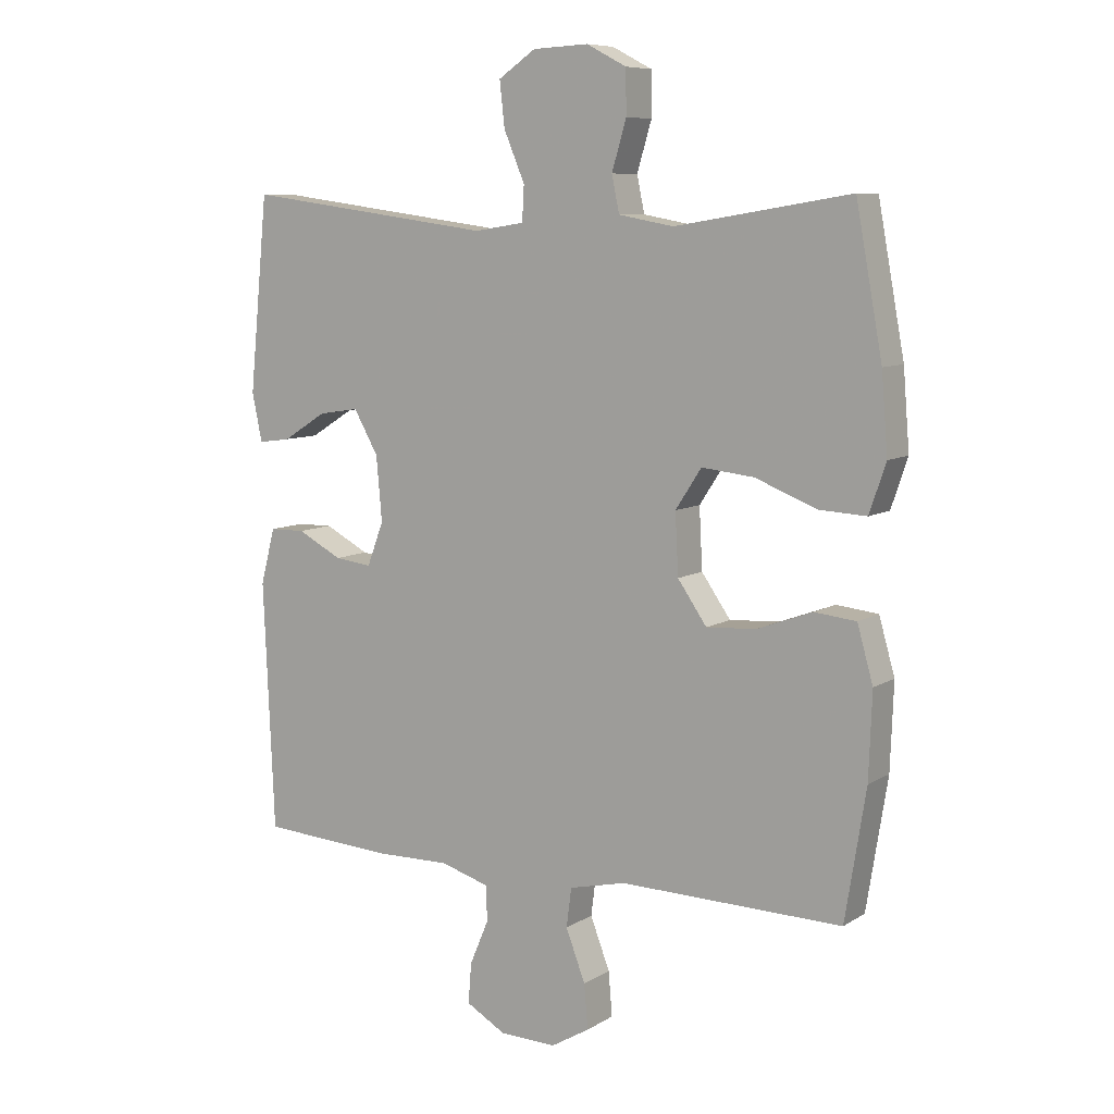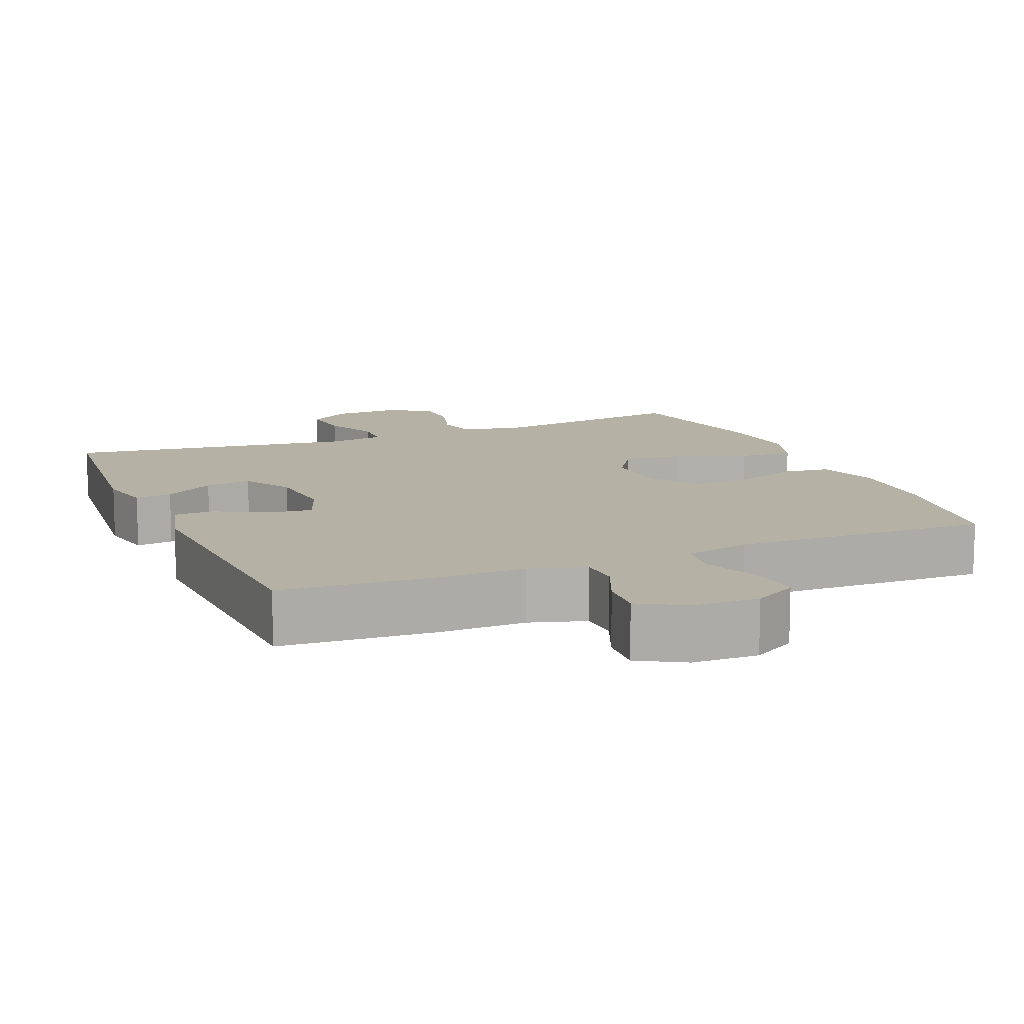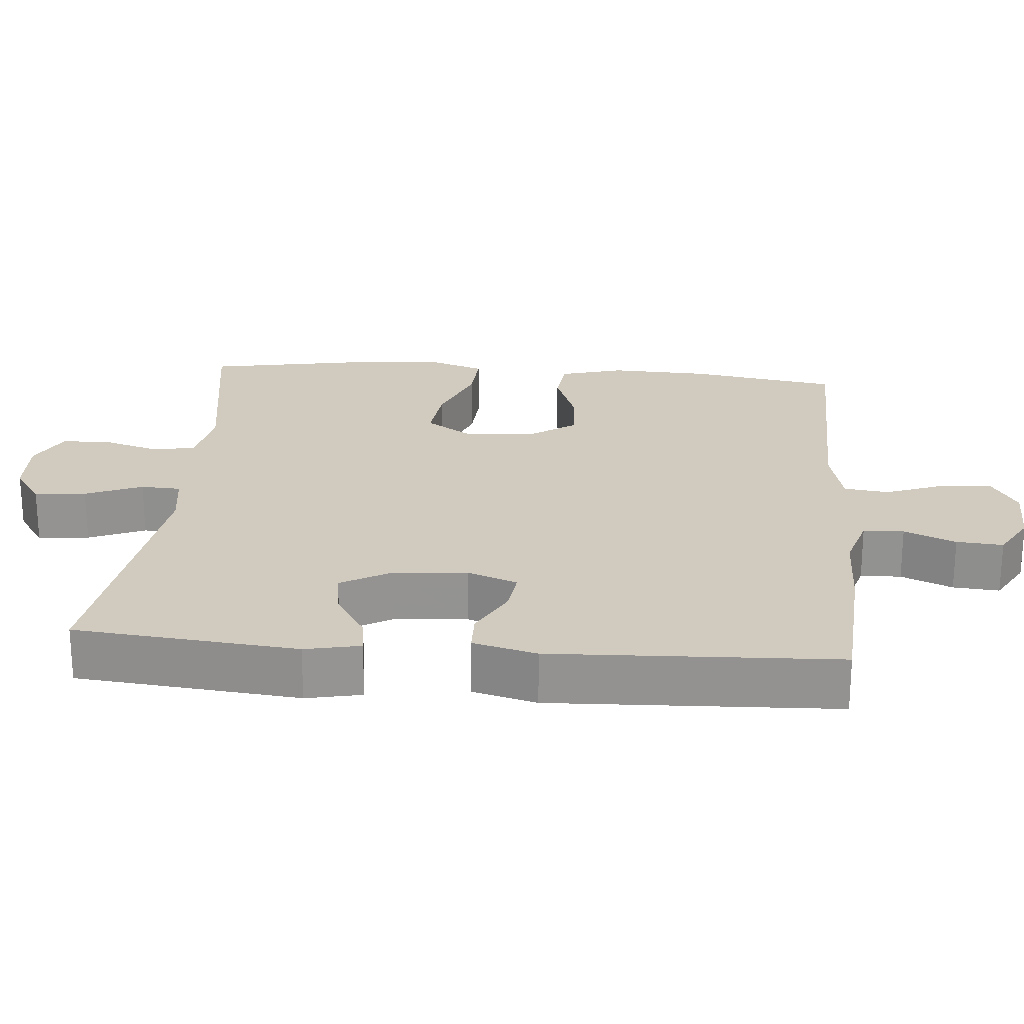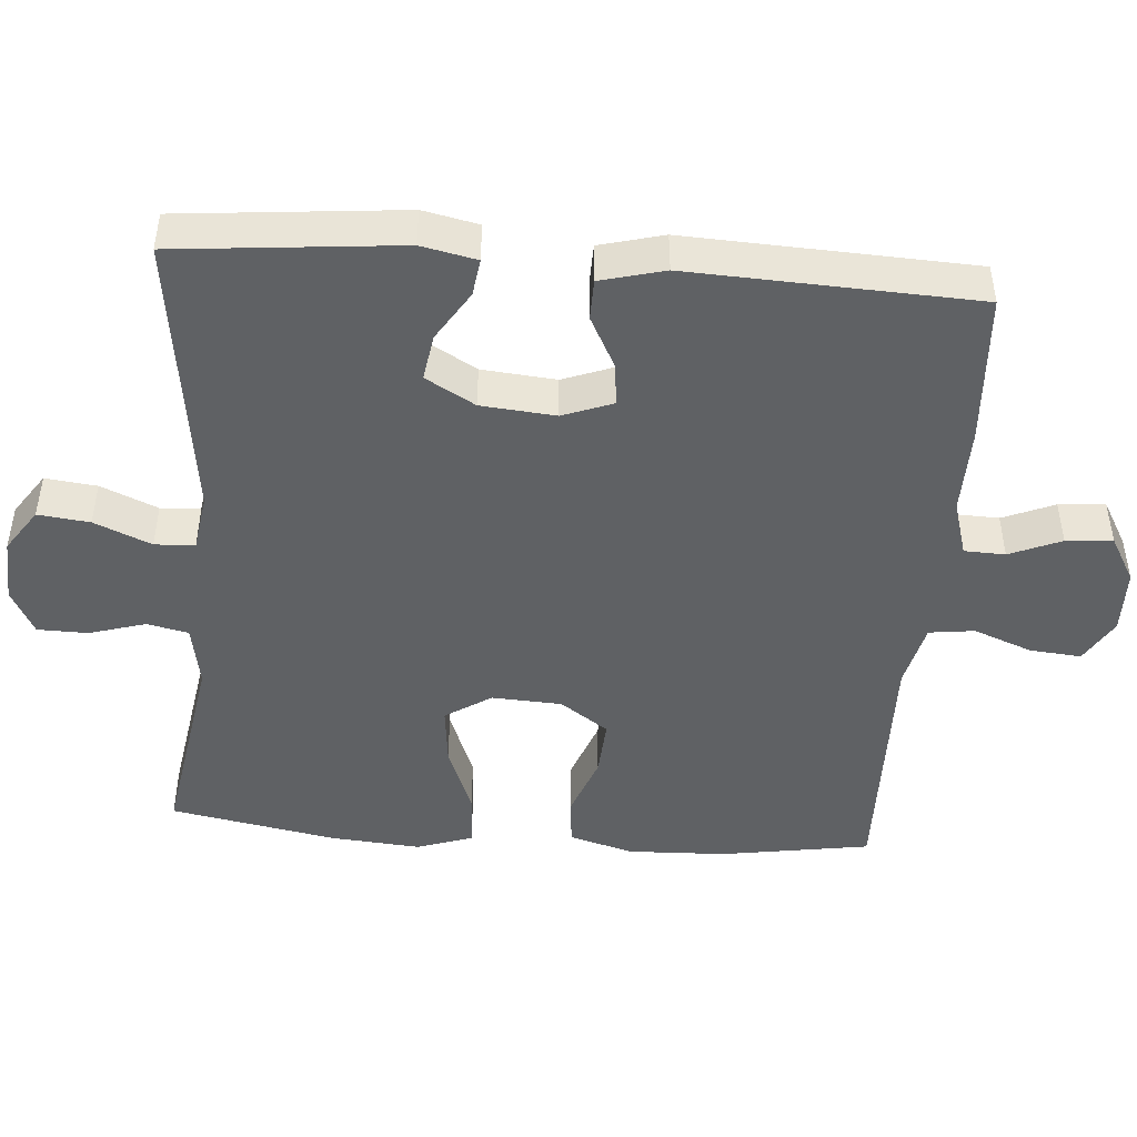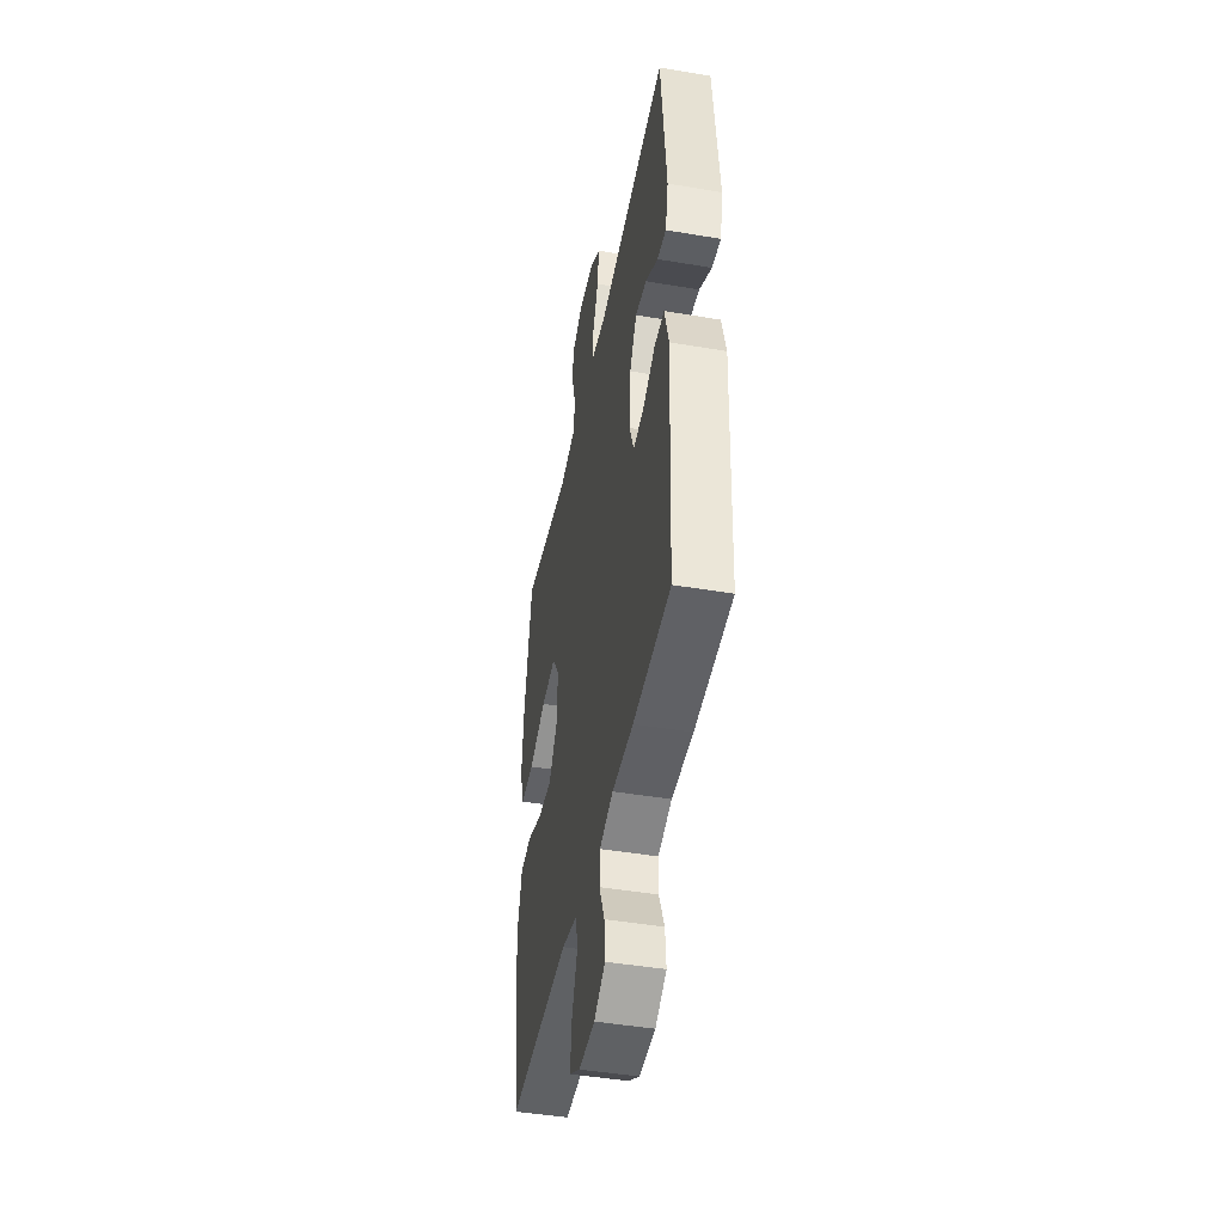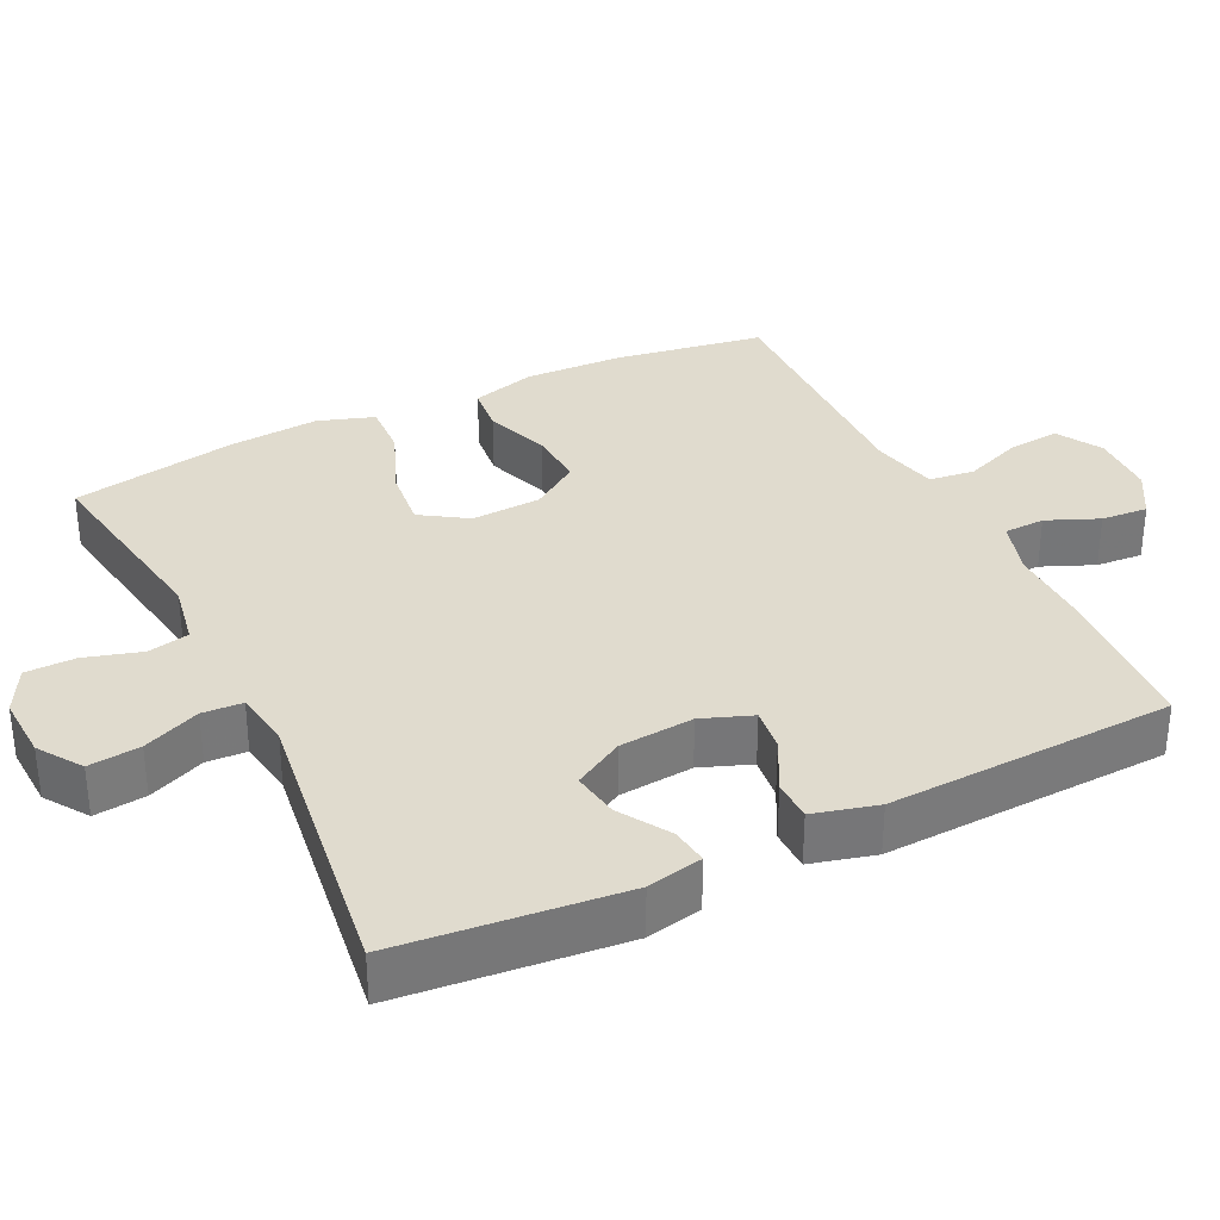
<metadata>
{"format":"obj","ext":"obj","renderer":"f3d","projection":"perspective","resolution":1024,"background":"white","views":[{"elev":8.4,"azim":-147.7,"up":"+Z"},{"elev":11.8,"azim":157.4,"up":"+Y"},{"elev":23.3,"azim":94.9,"up":"+Y"},{"elev":-46.3,"azim":85.5,"up":"+Y"},{"elev":-45.3,"azim":78.9,"up":"+Z"},{"elev":33.5,"azim":64.0,"up":"+Y"}]}
</metadata>
<code>
v -0.5 0.07 0.5
v -0.223 0.07 0.455
v -0.136 0.07 0.471
v -0.124 0.07 0.528
v -0.147 0.07 0.605
v -0.146 0.07 0.674
v -0.083 0.07 0.707
v 0.005 0.07 0.703
v 0.064 0.07 0.663
v 0.056 0.07 0.592
v 0.023 0.07 0.514
v 0.026 0.07 0.459
v 0.105 0.07 0.447
v 0.5 0.07 0.5
v 0.53 0.07 0.193
v 0.514 0.07 0.117
v 0.463 0.07 0.124
v 0.394 0.07 0.167
v 0.33 0.07 0.177
v 0.291 0.07 0.109
v 0.282 0.07 0.007
v 0.308 0.07 -0.062
v 0.367 0.07 -0.055
v 0.438 0.07 -0.018
v 0.494 0.07 -0.019
v 0.517 0.07 -0.107
v 0.5 0.07 -0.5
v 0.29 0.07 -0.513
v 0.171 0.07 -0.511
v 0.094 0.07 -0.534
v 0.092 0.07 -0.59
v 0.122 0.07 -0.661
v 0.127 0.07 -0.725
v 0.064 0.07 -0.761
v -0.026 0.07 -0.763
v -0.087 0.07 -0.727
v -0.081 0.07 -0.657
v -0.05 0.07 -0.576
v -0.058 0.07 -0.514
v -0.148 0.07 -0.493
v -0.5 0.07 -0.5
v -0.533 0.07 -0.295
v -0.538 0.07 -0.16
v -0.513 0.07 -0.072
v -0.447 0.07 -0.065
v -0.36 0.07 -0.097
v -0.281 0.07 -0.102
v -0.235 0.07 -0.036
v -0.23 0.07 0.06
v -0.271 0.07 0.123
v -0.354 0.07 0.114
v -0.451 0.07 0.076
v -0.526 0.07 0.072
v -0.552 0.07 0.149
v -0.542 0.07 0.272
v -0.5 0 0.5
v -0.223 0 0.455
v -0.136 0 0.471
v -0.124 0 0.528
v -0.147 0 0.605
v -0.146 0 0.674
v -0.083 0 0.707
v 0.005 0 0.703
v 0.064 0 0.663
v 0.056 0 0.592
v 0.023 0 0.514
v 0.026 0 0.459
v 0.105 0 0.447
v 0.5 0 0.5
v 0.53 0 0.193
v 0.514 0 0.117
v 0.463 0 0.124
v 0.394 0 0.167
v 0.33 0 0.177
v 0.291 0 0.109
v 0.282 0 0.007
v 0.308 0 -0.062
v 0.367 0 -0.055
v 0.438 0 -0.018
v 0.494 0 -0.019
v 0.517 0 -0.107
v 0.5 0 -0.5
v 0.29 0 -0.513
v 0.171 0 -0.511
v 0.094 0 -0.534
v 0.092 0 -0.59
v 0.122 0 -0.661
v 0.127 0 -0.725
v 0.064 0 -0.761
v -0.026 0 -0.763
v -0.087 0 -0.727
v -0.081 0 -0.657
v -0.05 0 -0.576
v -0.058 0 -0.514
v -0.148 0 -0.493
v -0.5 0 -0.5
v -0.533 0 -0.295
v -0.538 0 -0.16
v -0.513 0 -0.072
v -0.447 0 -0.065
v -0.36 0 -0.097
v -0.281 0 -0.102
v -0.235 0 -0.036
v -0.23 0 0.06
v -0.271 0 0.123
v -0.354 0 0.114
v -0.451 0 0.076
v -0.526 0 0.072
v -0.552 0 0.149
v -0.542 0 0.272
f 55 1 2
f 54 55 2
f 53 54 2
f 52 53 2
f 51 52 2
f 50 51 2 3
f 49 50 3
f 48 49 3
f 44 45 46
f 43 44 46
f 42 43 46
f 41 42 46
f 40 41 46
f 39 40 46 47
f 36 37 38
f 35 36 38
f 34 35 38
f 33 34 38
f 32 33 38
f 31 32 38
f 30 31 38 39
f 39 47 48
f 30 39 48
f 29 30 48
f 27 28 29
f 26 27 29
f 25 26 29
f 24 25 29
f 23 24 29
f 16 17 18
f 15 16 18
f 14 15 18
f 13 14 18
f 12 13 18 19
f 9 10 11
f 8 9 11
f 7 8 11
f 6 7 11
f 5 6 11
f 4 5 11
f 4 11 12
f 12 19 20
f 4 12 20
f 3 4 20
f 22 23 29
f 29 48 3
f 22 29 3
f 21 22 3
f 3 20 21
f 57 56 110
f 57 110 109
f 57 109 108
f 57 108 107
f 57 107 106
f 58 57 106 105
f 58 105 104
f 58 104 103
f 101 100 99
f 101 99 98
f 101 98 97
f 101 97 96
f 101 96 95
f 102 101 95 94
f 93 92 91
f 93 91 90
f 93 90 89
f 93 89 88
f 93 88 87
f 93 87 86
f 94 93 86 85
f 103 102 94
f 103 94 85
f 103 85 84
f 84 83 82
f 84 82 81
f 84 81 80
f 84 80 79
f 84 79 78
f 73 72 71
f 73 71 70
f 73 70 69
f 73 69 68
f 74 73 68 67
f 66 65 64
f 66 64 63
f 66 63 62
f 66 62 61
f 66 61 60
f 66 60 59
f 67 66 59
f 75 74 67
f 75 67 59
f 75 59 58
f 84 78 77
f 58 103 84
f 58 84 77
f 58 77 76
f 76 75 58
f 1 56 57 2
f 2 57 58 3
f 3 58 59 4
f 4 59 60 5
f 5 60 61 6
f 6 61 62 7
f 7 62 63 8
f 8 63 64 9
f 9 64 65 10
f 10 65 66 11
f 11 66 67 12
f 12 67 68 13
f 13 68 69 14
f 14 69 70 15
f 15 70 71 16
f 16 71 72 17
f 17 72 73 18
f 18 73 74 19
f 19 74 75 20
f 20 75 76 21
f 21 76 77 22
f 22 77 78 23
f 23 78 79 24
f 24 79 80 25
f 25 80 81 26
f 26 81 82 27
f 27 82 83 28
f 28 83 84 29
f 29 84 85 30
f 30 85 86 31
f 31 86 87 32
f 32 87 88 33
f 33 88 89 34
f 34 89 90 35
f 35 90 91 36
f 36 91 92 37
f 37 92 93 38
f 38 93 94 39
f 39 94 95 40
f 40 95 96 41
f 41 96 97 42
f 42 97 98 43
f 43 98 99 44
f 44 99 100 45
f 45 100 101 46
f 46 101 102 47
f 47 102 103 48
f 48 103 104 49
f 49 104 105 50
f 50 105 106 51
f 51 106 107 52
f 52 107 108 53
f 53 108 109 54
f 54 109 110 55
f 55 110 56 1

</code>
